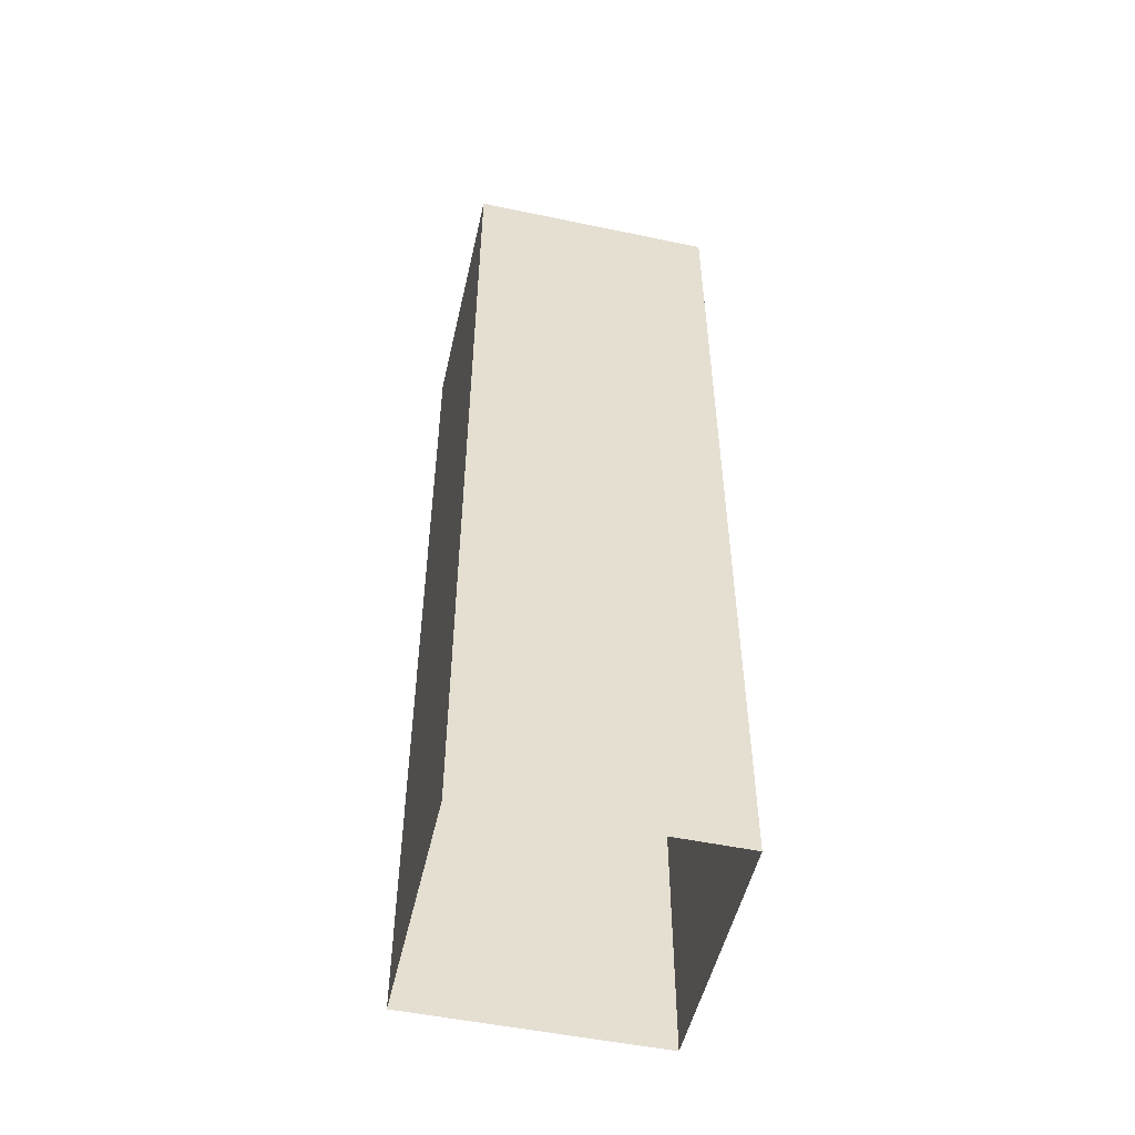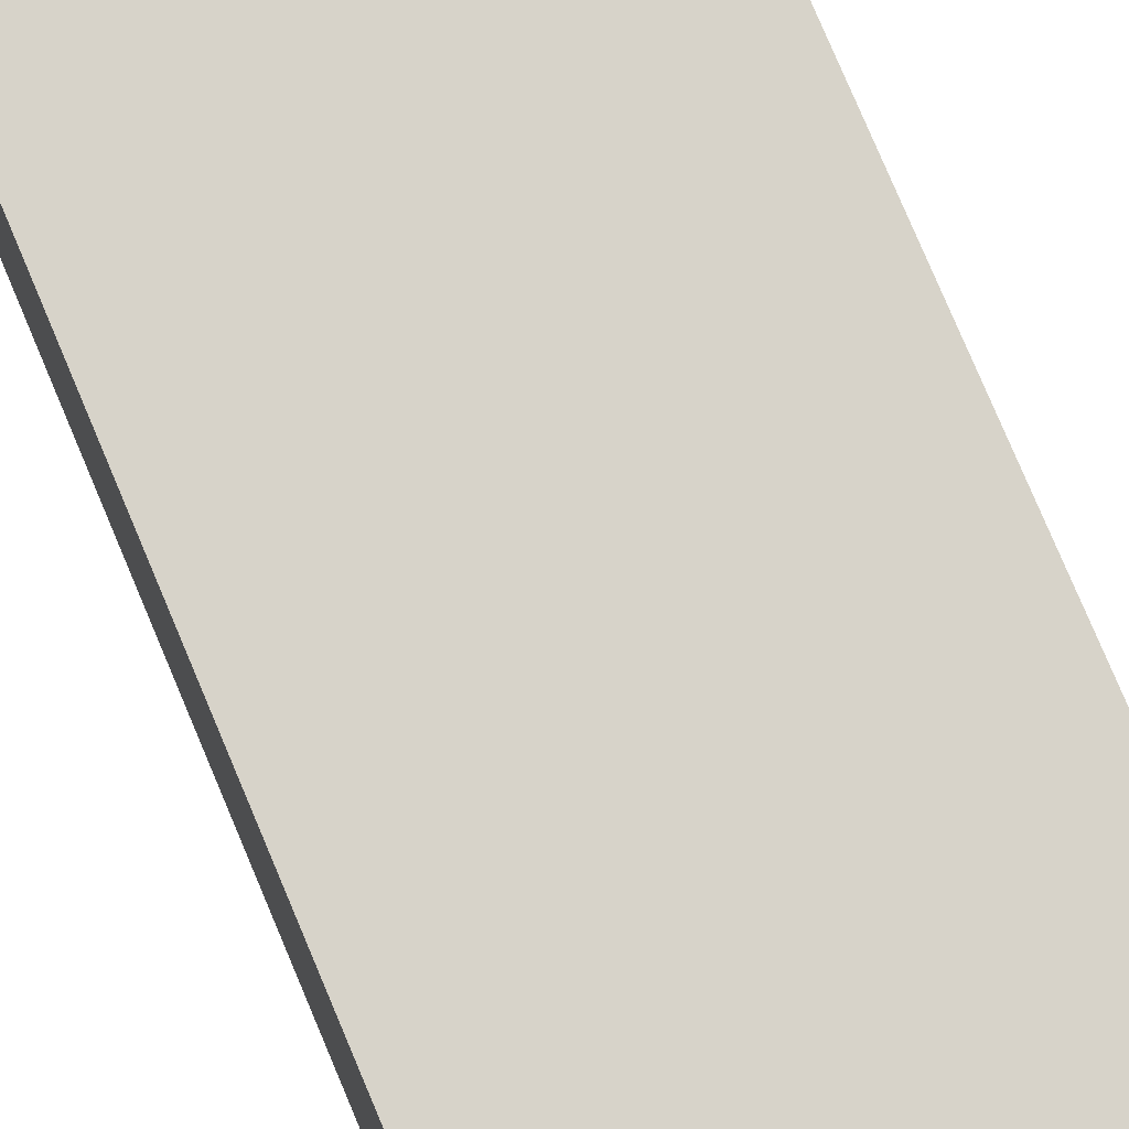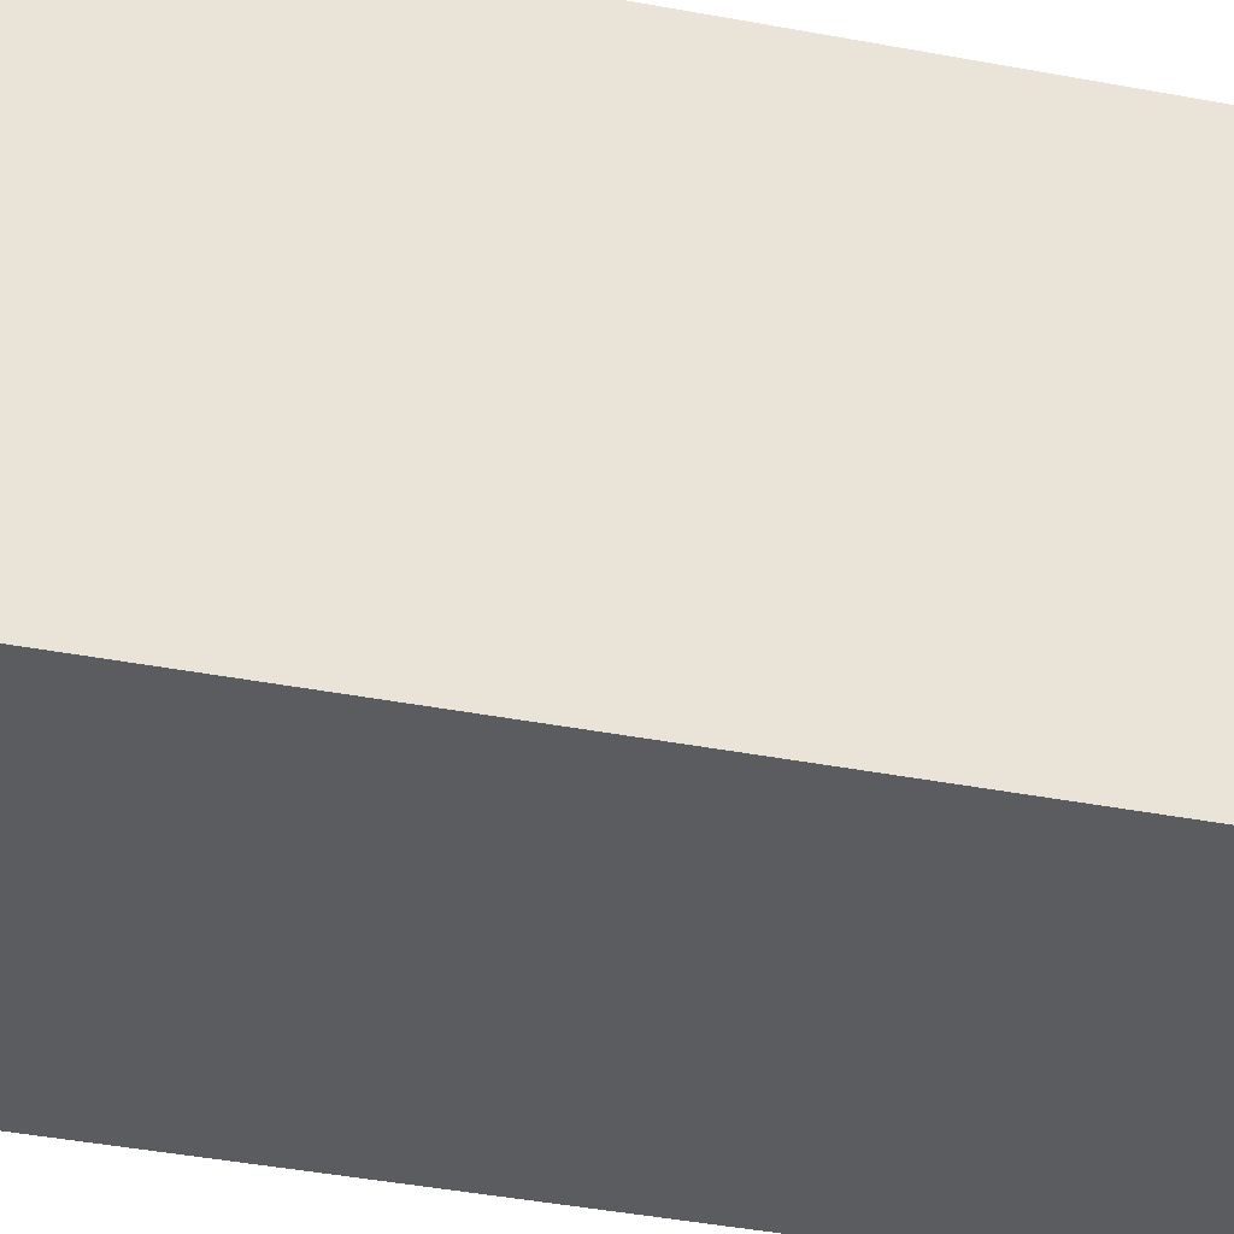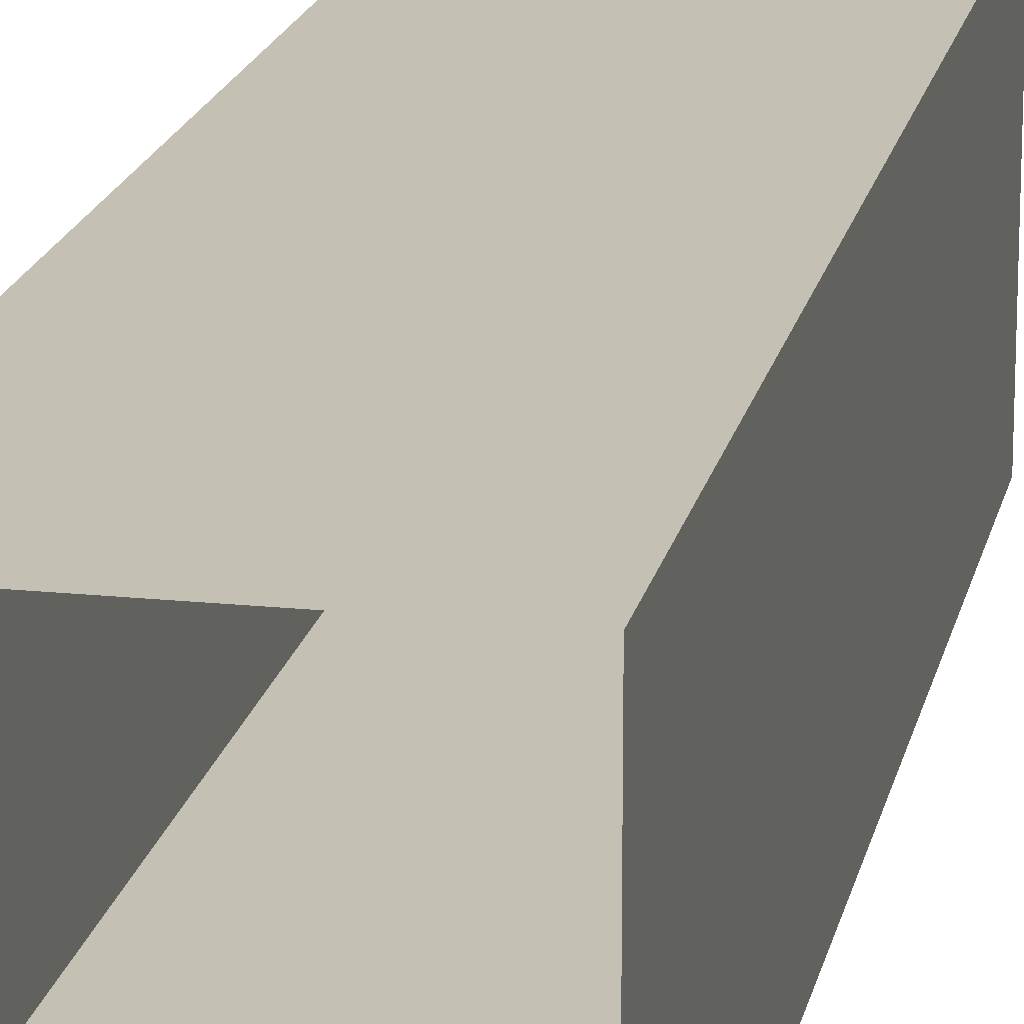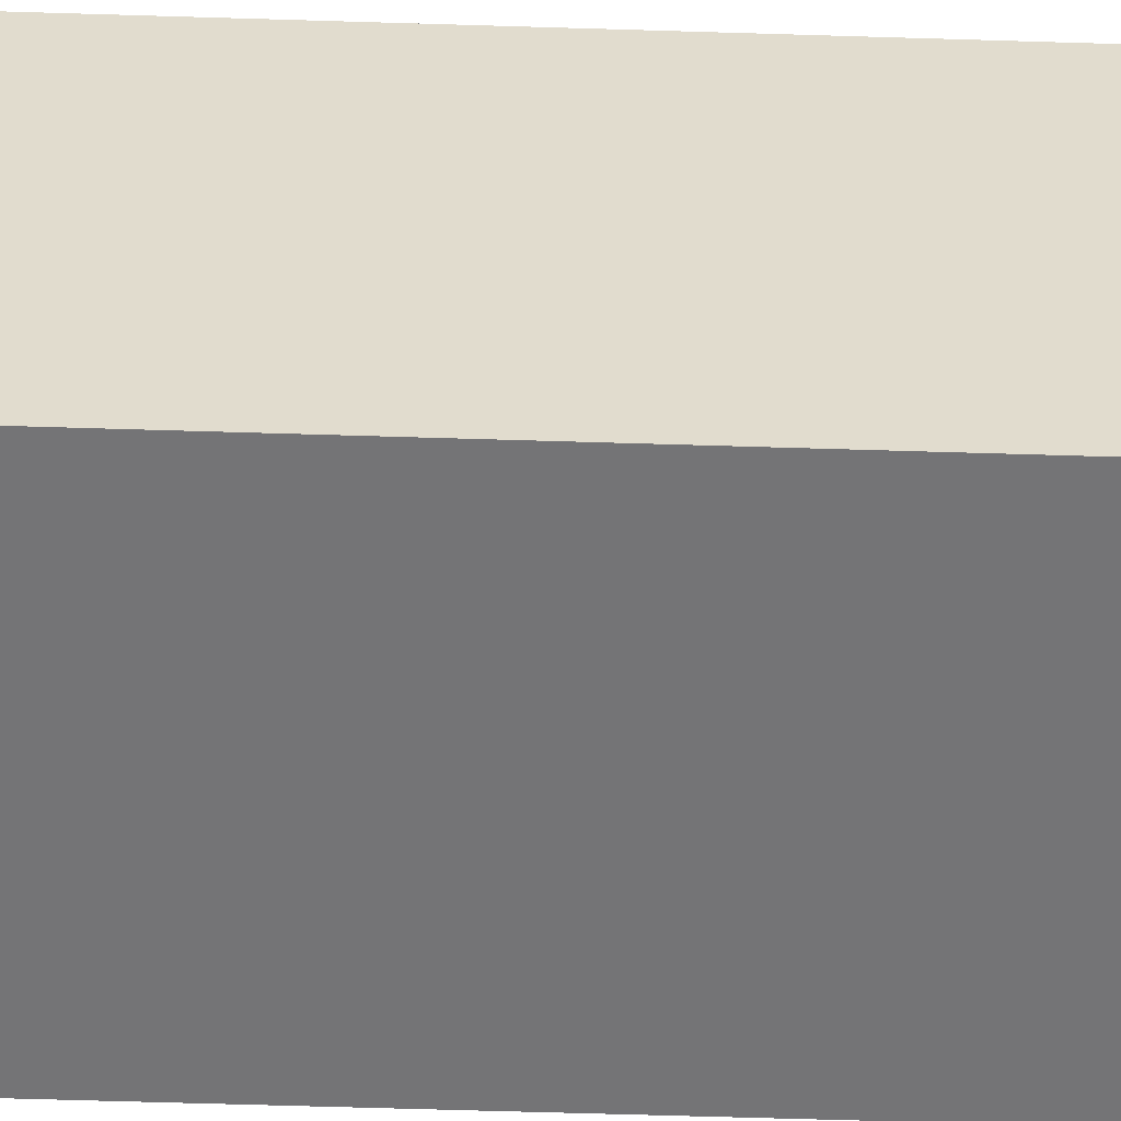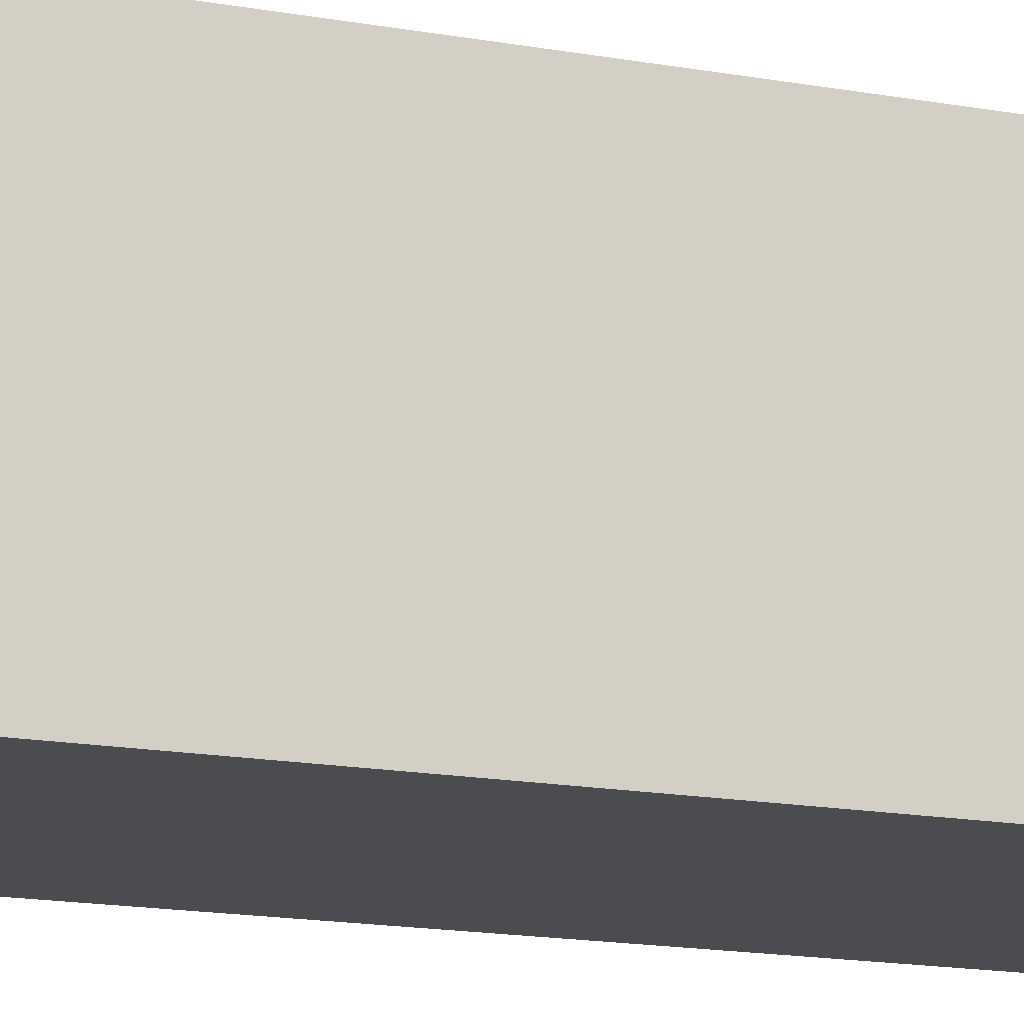
<metadata>
{"format":"obj","ext":"obj","renderer":"f3d","projection":"perspective","resolution":1024,"background":"white","views":[{"elev":-51.5,"azim":77.2,"up":"+Y"},{"elev":76.4,"azim":157.3,"up":"+Z"},{"elev":-34.1,"azim":74.9,"up":"+Z"},{"elev":18.0,"azim":-168.5,"up":"+Z"},{"elev":-56.3,"azim":-91.9,"up":"+Z"},{"elev":-14.9,"azim":-112.1,"up":"+Z"}]}
</metadata>
<code>
o pillar_1_plain_2
v 0.4 3 -0.4
v 0.4 0 0.4
v 0.4 0 -0.4
v -0.4 3 -0.4
v -0.4 0 0.4
v -0.4 3 0.4
v 0.4 3 0.4
v -0.4 0 -0.4
f 3 8 4 1
f 5 2 7 6
f 2 3 1 7
f 8 5 6 4

</code>
